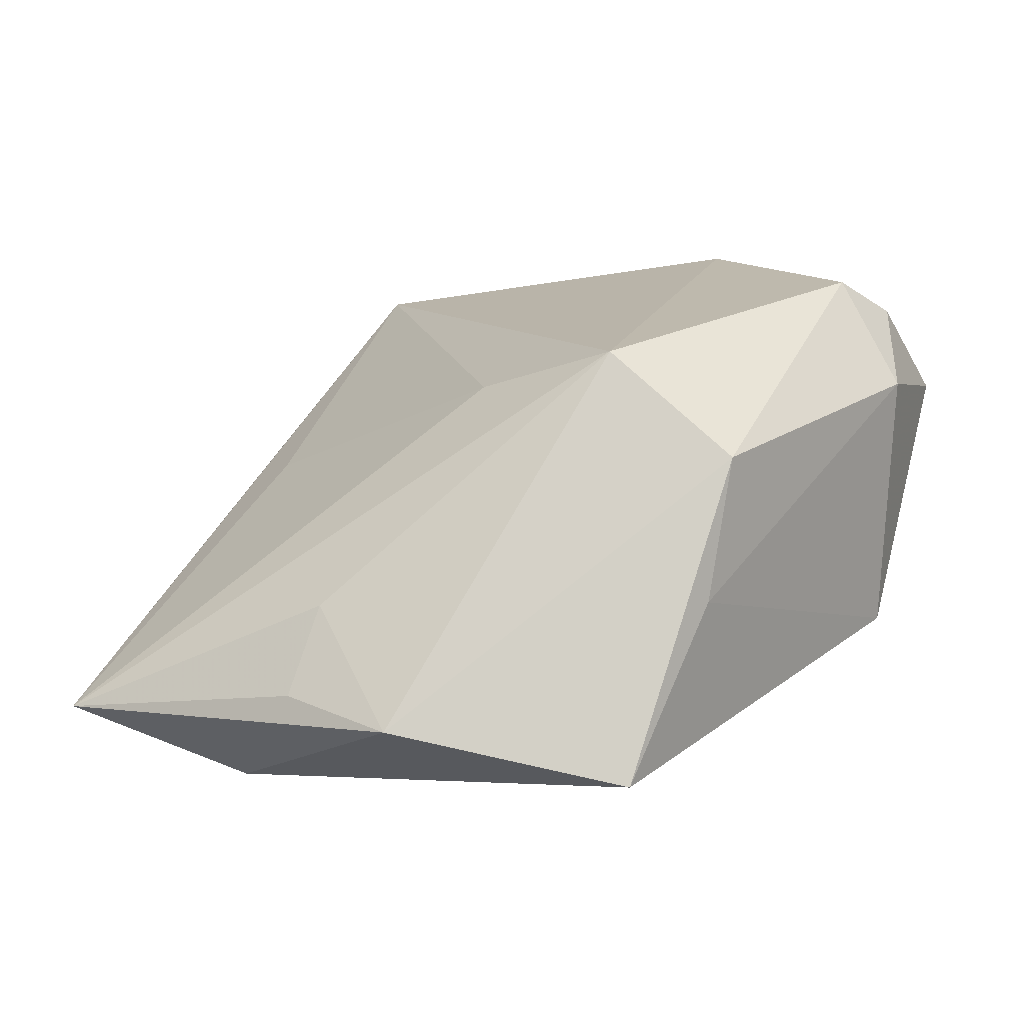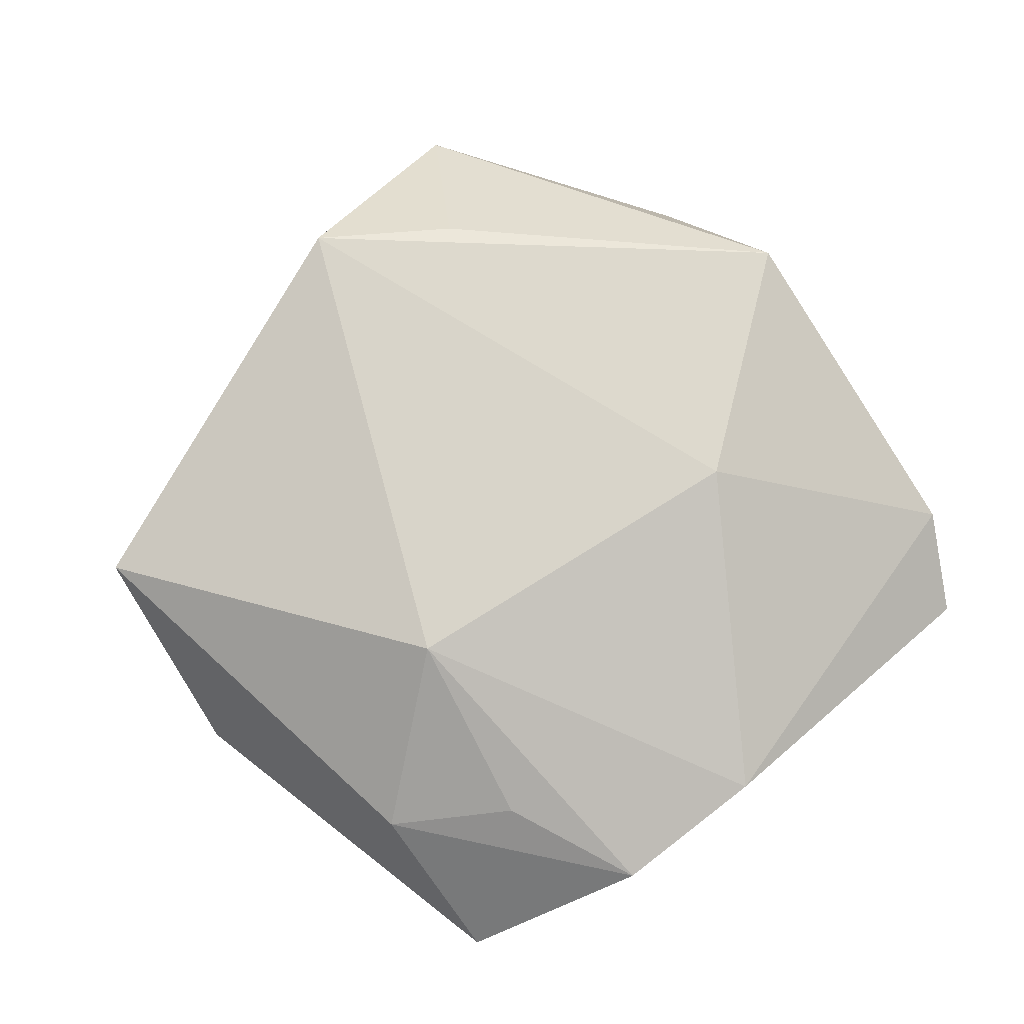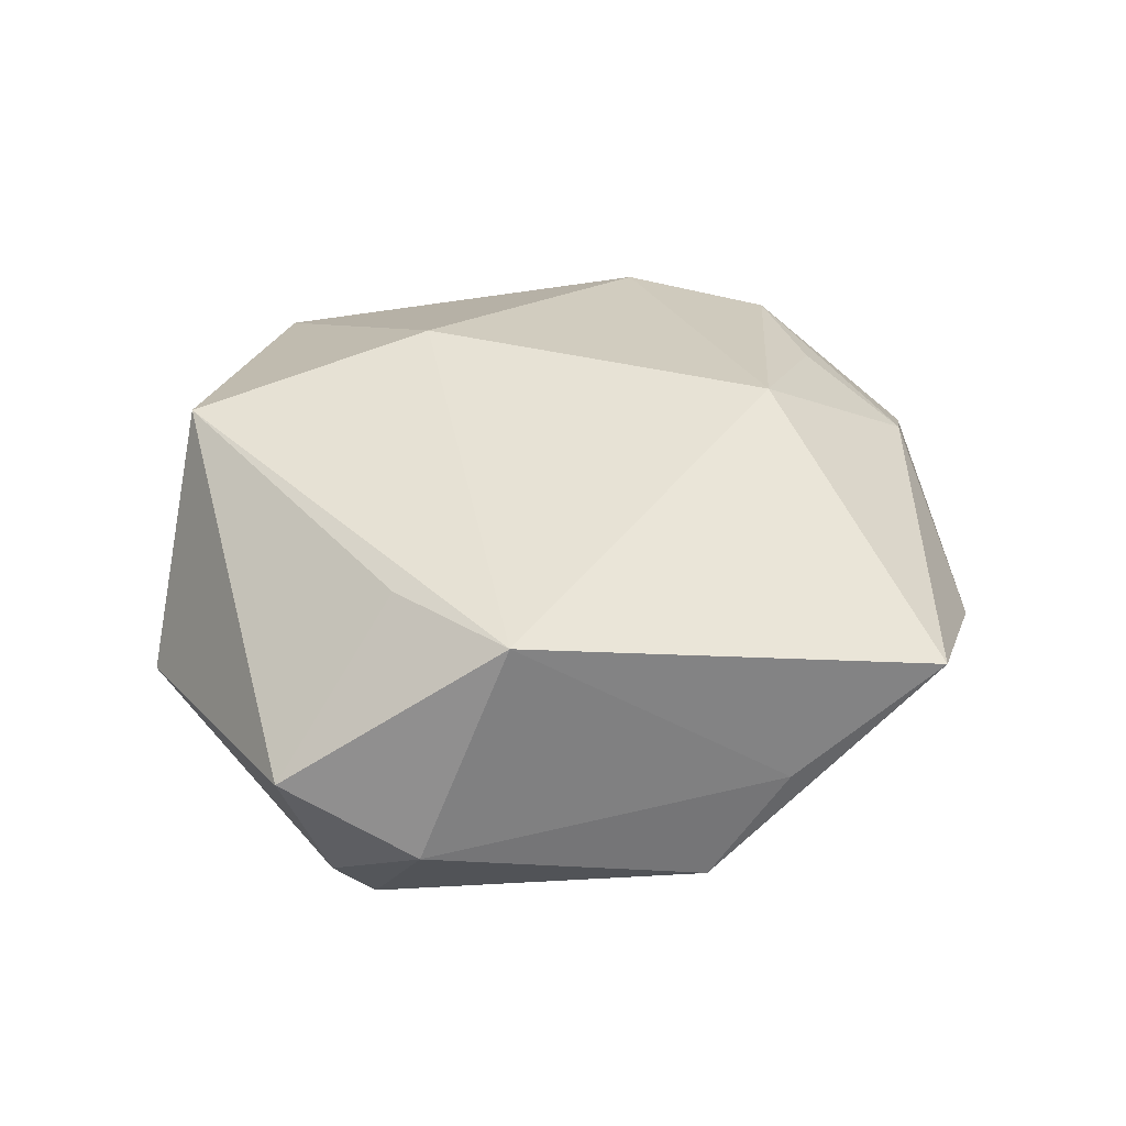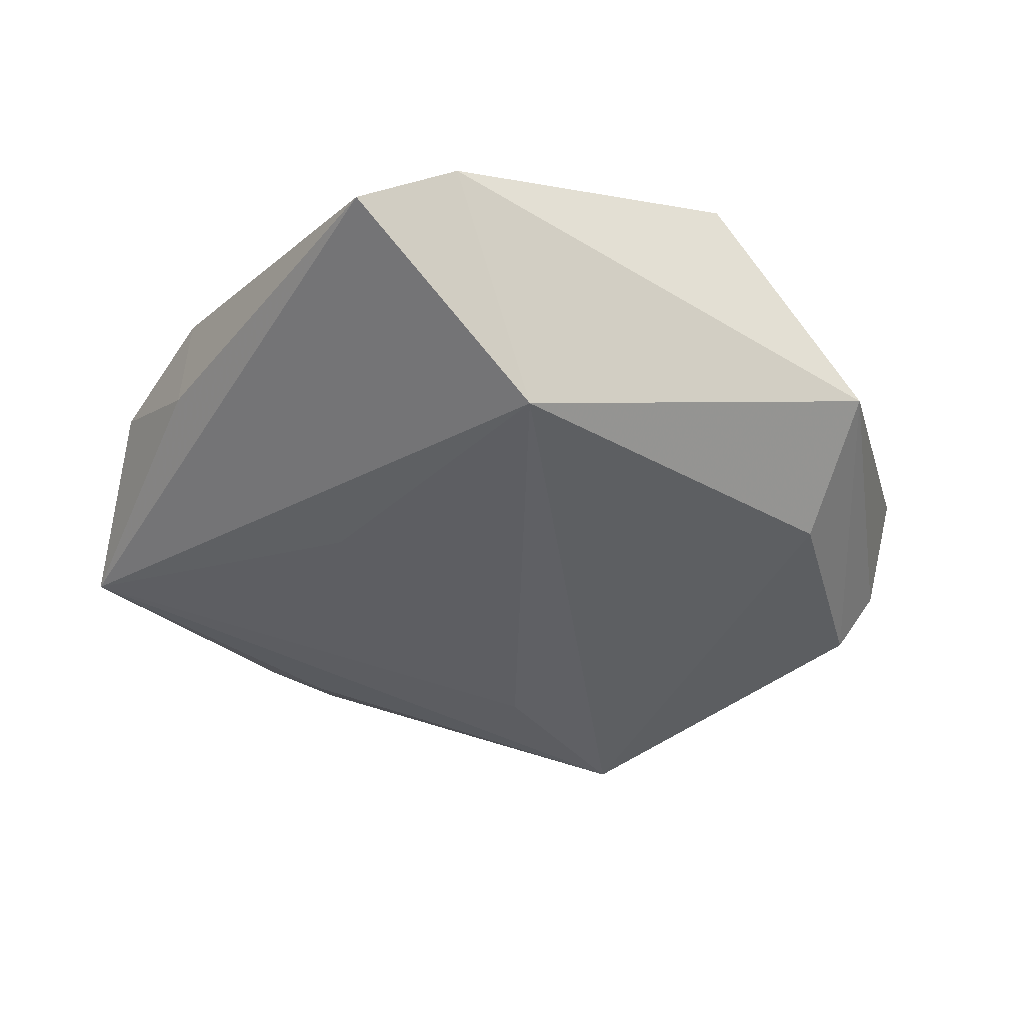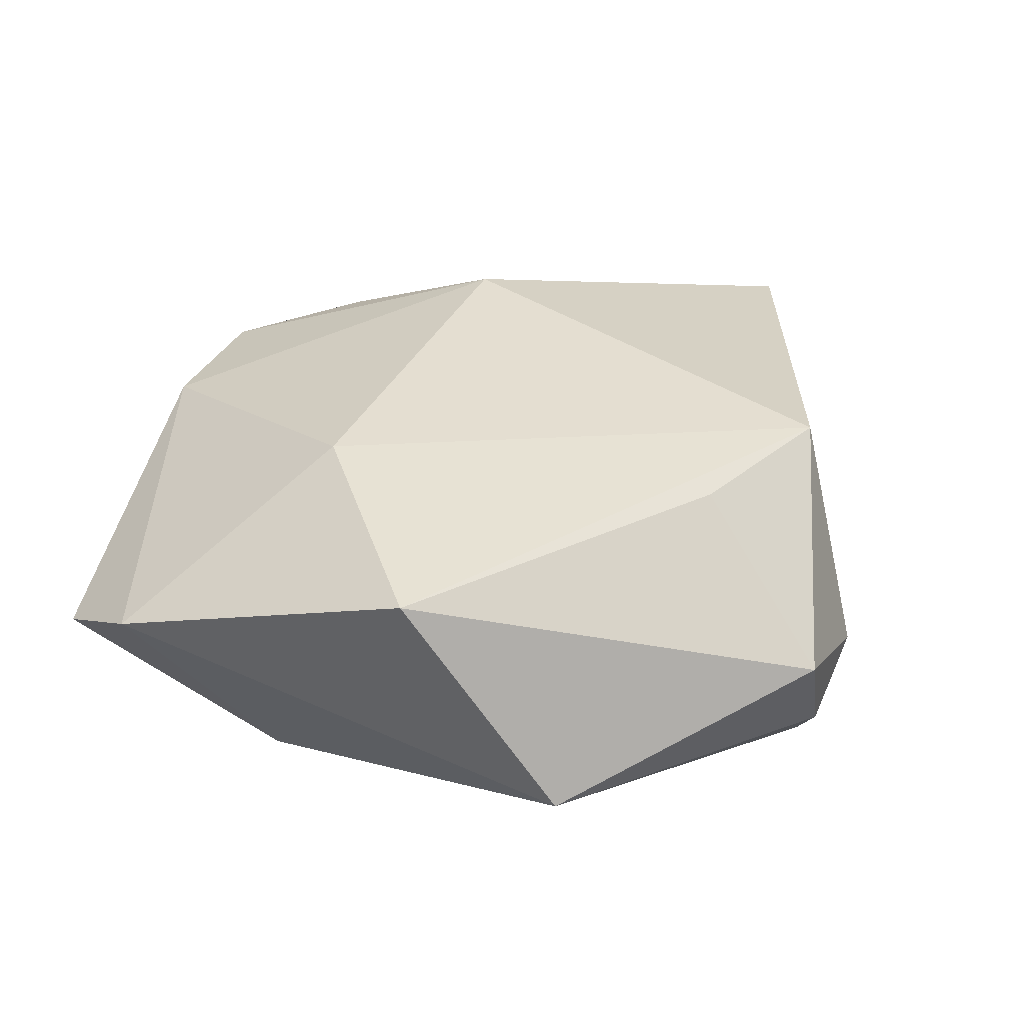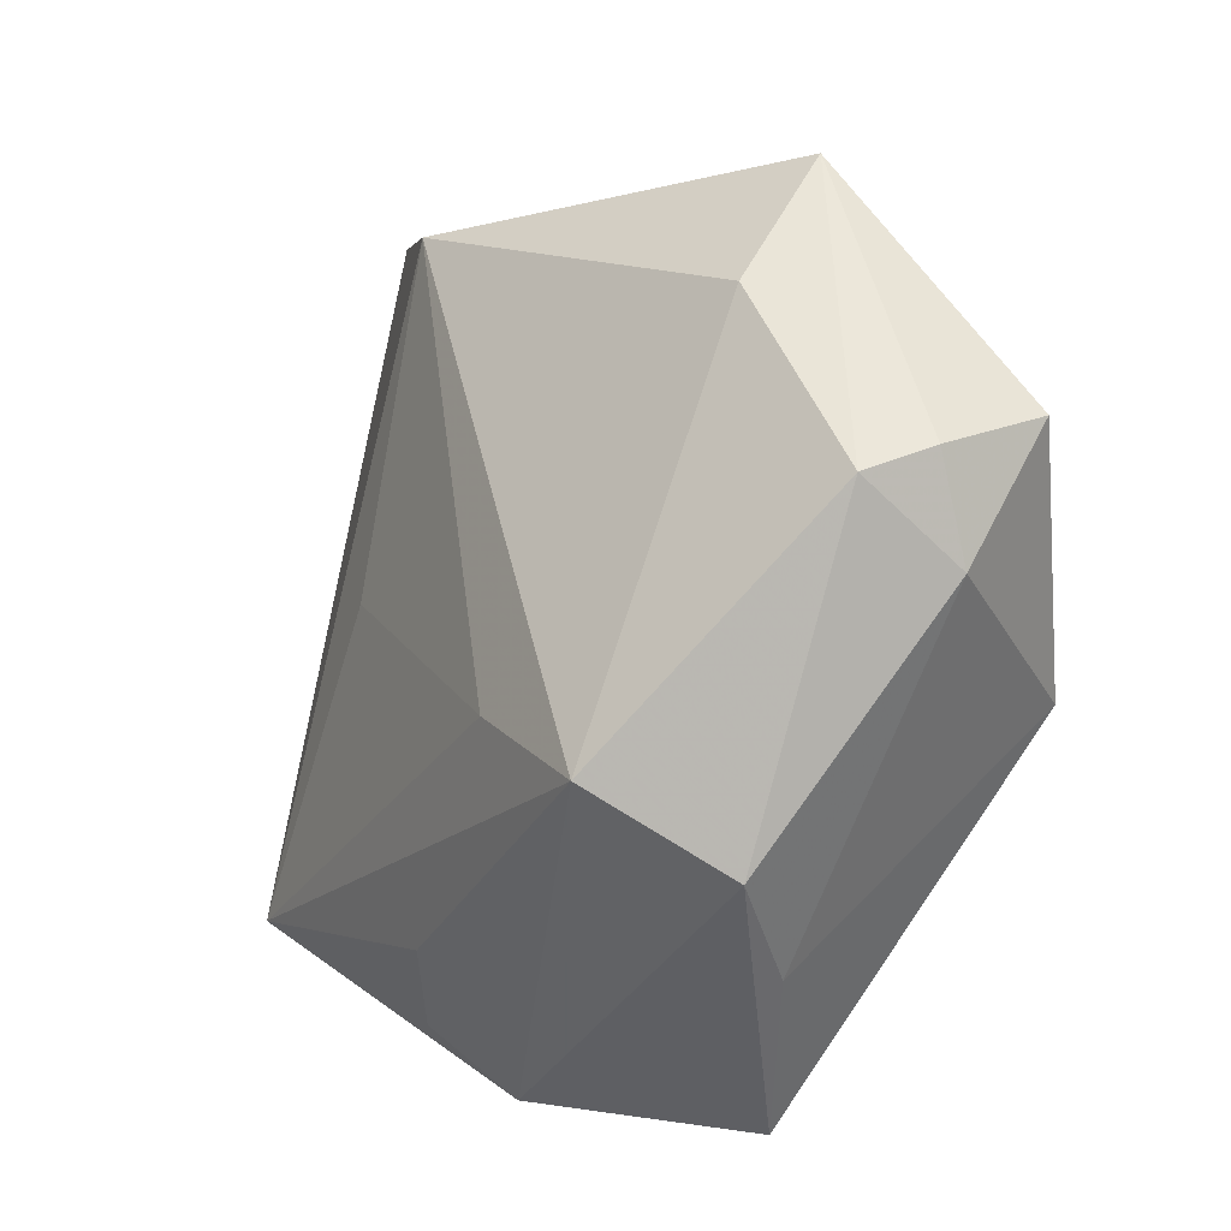
<metadata>
{"format":"obj","ext":"obj","renderer":"f3d","projection":"perspective","resolution":1024,"background":"white","views":[{"elev":-66.9,"azim":-158.9,"up":"+Y"},{"elev":73.4,"azim":68.6,"up":"+Z"},{"elev":42.5,"azim":-63.4,"up":"+Z"},{"elev":-41.1,"azim":163.4,"up":"+Z"},{"elev":38.6,"azim":-143.4,"up":"+Z"},{"elev":-15.8,"azim":-131.6,"up":"+Y"}]}
</metadata>
<code>
v 0.008945 0.03136 -0.01627
v 0.01292 -0.0405 -0.001482
v 0.02102 0.001951 -0.01296
v 0.03381 -0.01396 0.007561
v -0.01153 0.03383 0.01544
v -0.03752 -0.0005066 -0.01207
v 0.03016 -0.02614 0.004797
v -0.002923 -0.0134 -0.01885
v -0.04077 0.001997 -0.006732
v -0.0231 -0.02849 -0.009988
v -0.01691 -0.0338 3.596e-05
v -0.005695 -0.04403 0.009386
v 0.04391 -0.02191 -0.005793
v 0.01637 -0.02843 -0.009756
v 0.009599 0.01869 0.01618
v -0.02638 0.01746 -0.01295
v -0.0422 0.006374 0.003947
v 0.04024 0.01008 0.005979
v 0.04041 0.006099 -0.001135
v -0.02646 0.002411 0.01643
v -0.02746 0.03017 -0.004853
v 0.02118 -0.03367 -0.004707
v -0.03923 -0.006663 -0.002558
v 0.01638 -0.01639 0.0162
v 0.01949 0.04188 0.002765
v -0.01578 -0.02097 -0.02054
v 0.02906 0.04038 -0.002634
v -0.02984 -0.01136 0.01817
v 0.04437 -0.004405 0.004104
f 25 21 5
f 5 28 15
f 28 24 15
f 15 25 5
f 12 24 28
f 28 11 12
f 1 25 27
f 21 25 1
f 27 13 1
f 1 13 3
f 20 28 5
f 18 15 24
f 27 25 18
f 25 15 18
f 2 26 14
f 26 13 14
f 24 12 7
f 2 13 7
f 7 12 2
f 16 1 26
f 21 1 16
f 26 1 8
f 8 1 3
f 8 13 26
f 3 13 8
f 23 11 28
f 28 20 17
f 17 23 28
f 9 23 17
f 21 9 17
f 5 21 17
f 17 20 5
f 19 13 27
f 27 18 19
f 22 13 2
f 2 14 22
f 22 14 13
f 29 7 13
f 13 19 29
f 29 19 18
f 29 18 24
f 6 9 21
f 21 16 6
f 6 16 26
f 6 23 9
f 11 23 10
f 23 6 10
f 10 12 11
f 10 6 26
f 10 26 2
f 2 12 10
f 24 7 4
f 4 29 24
f 7 29 4

</code>
